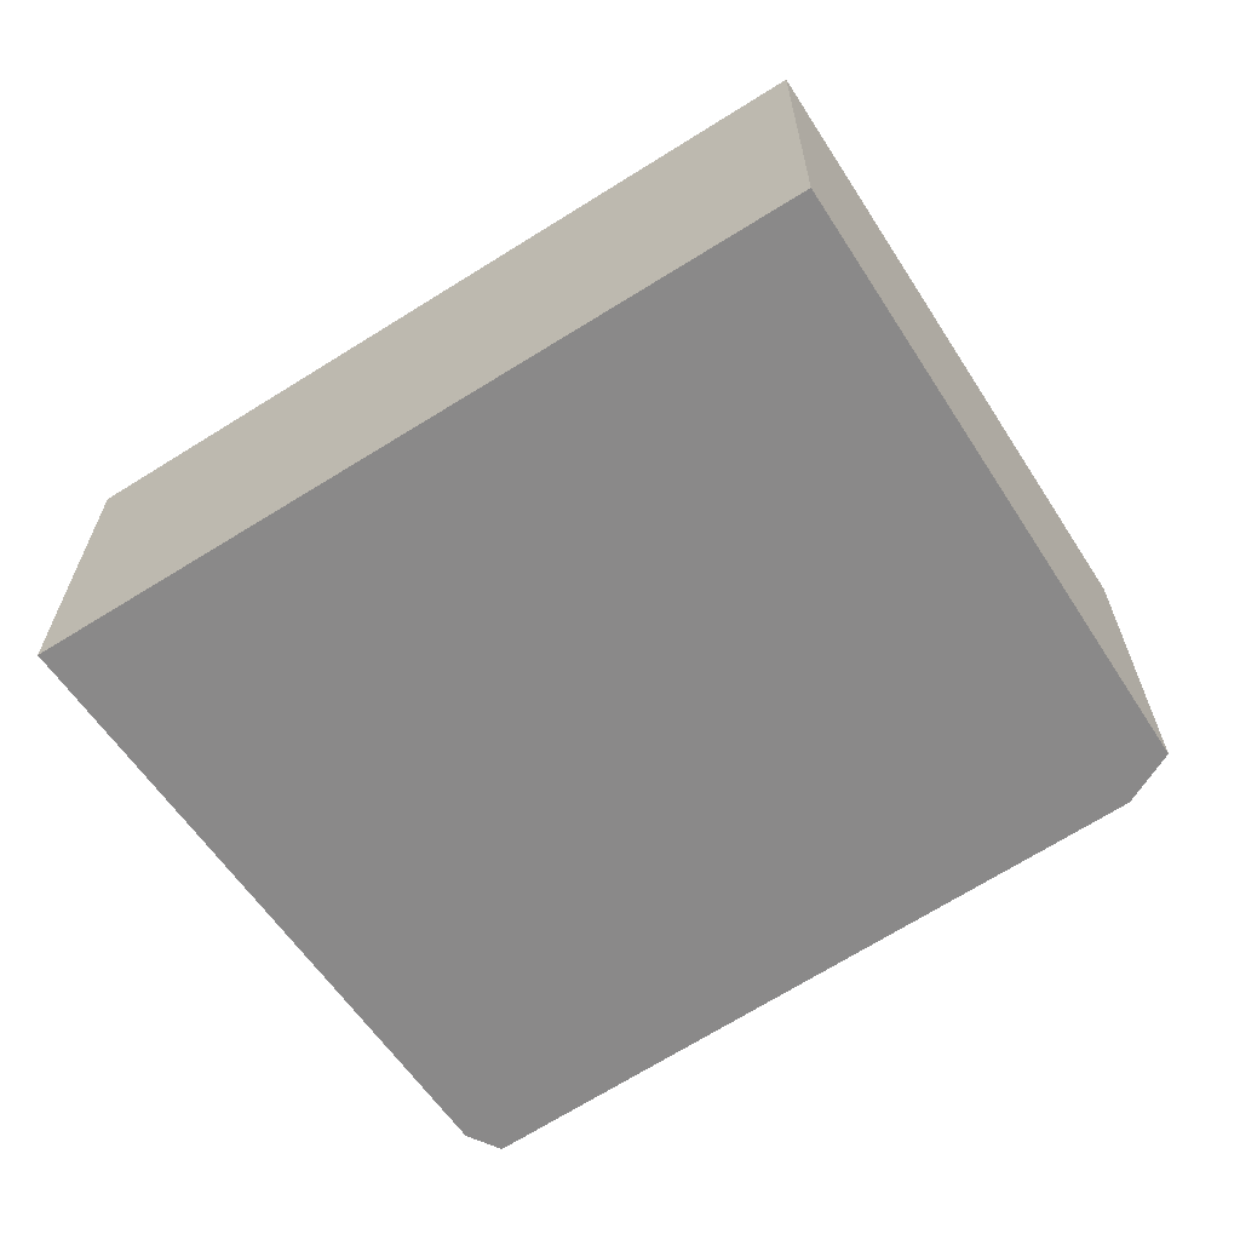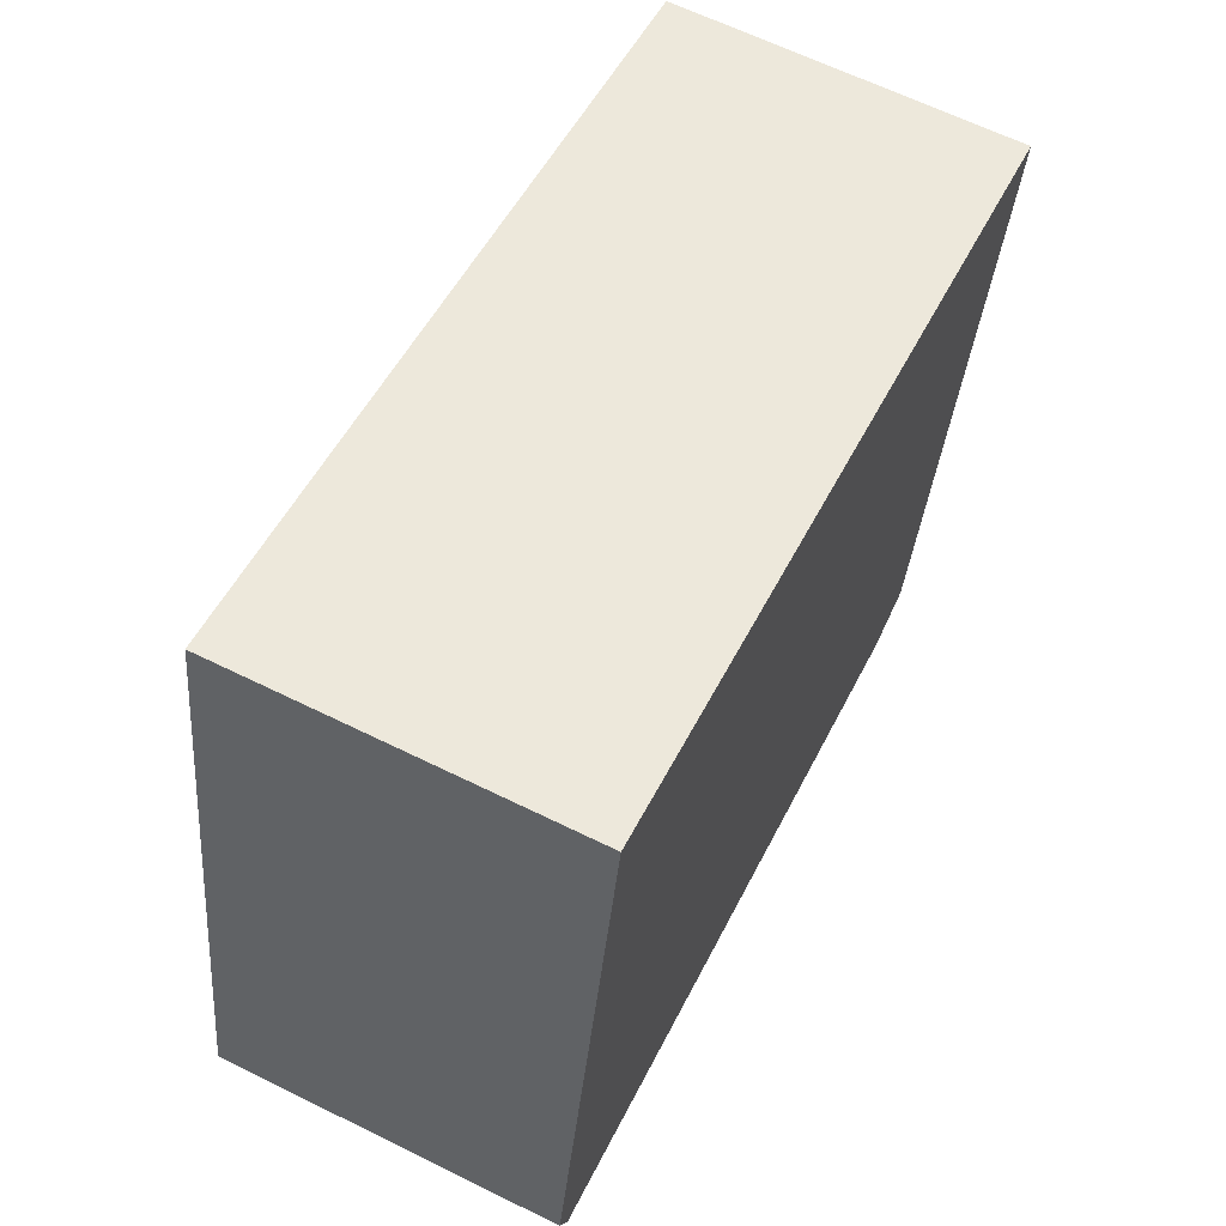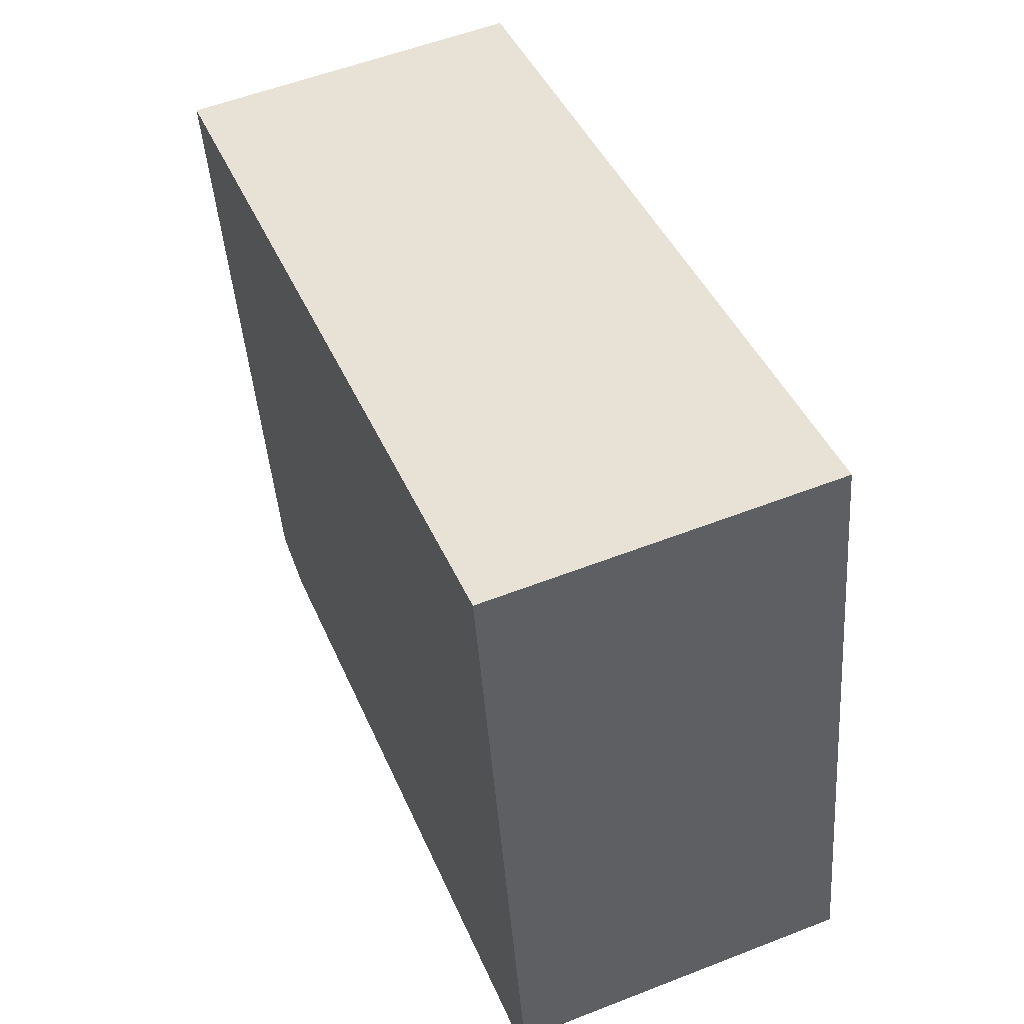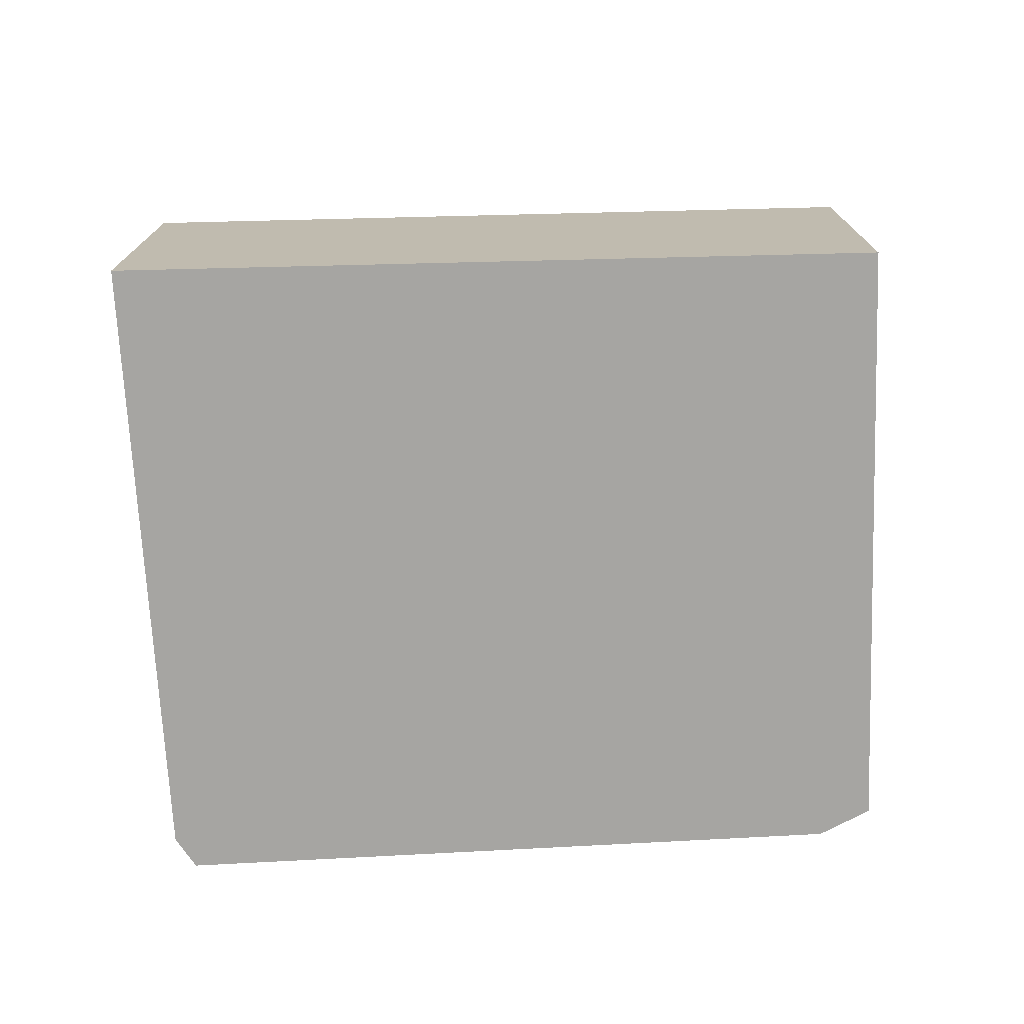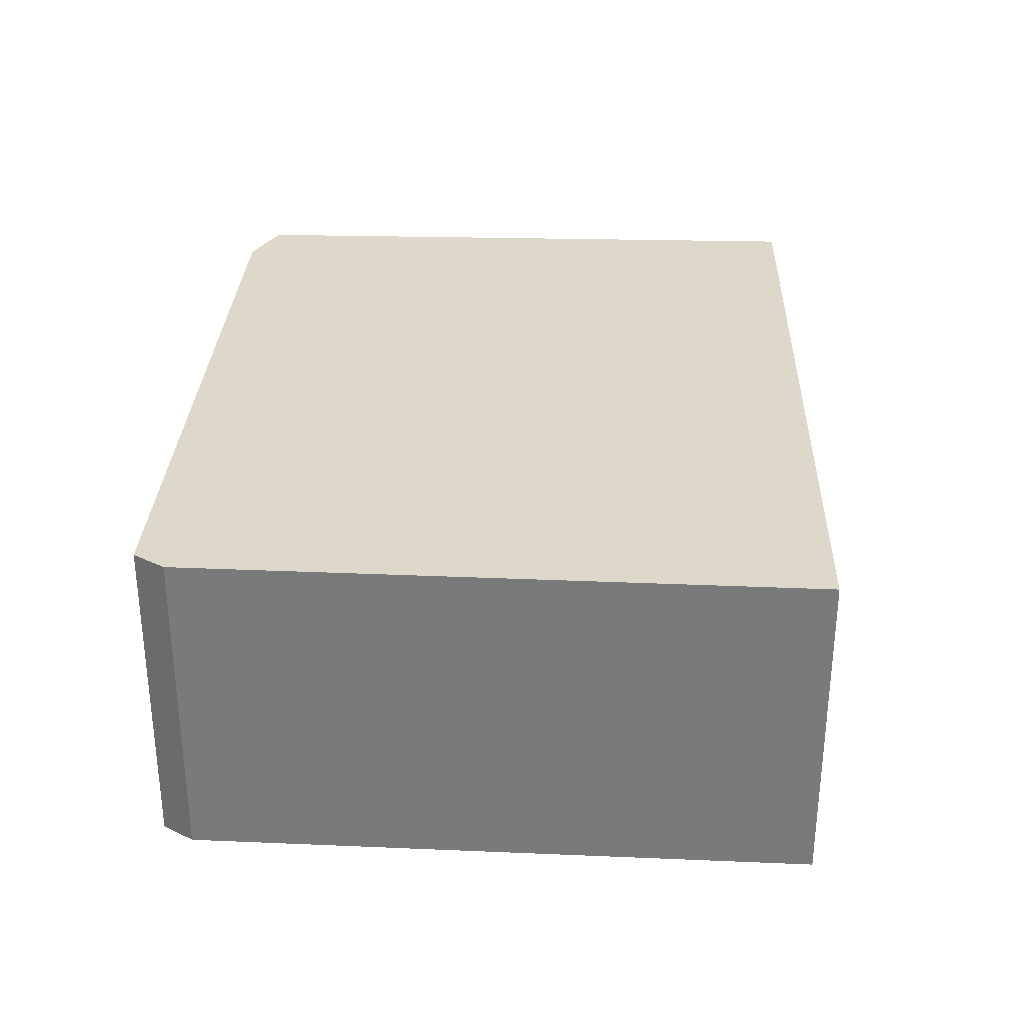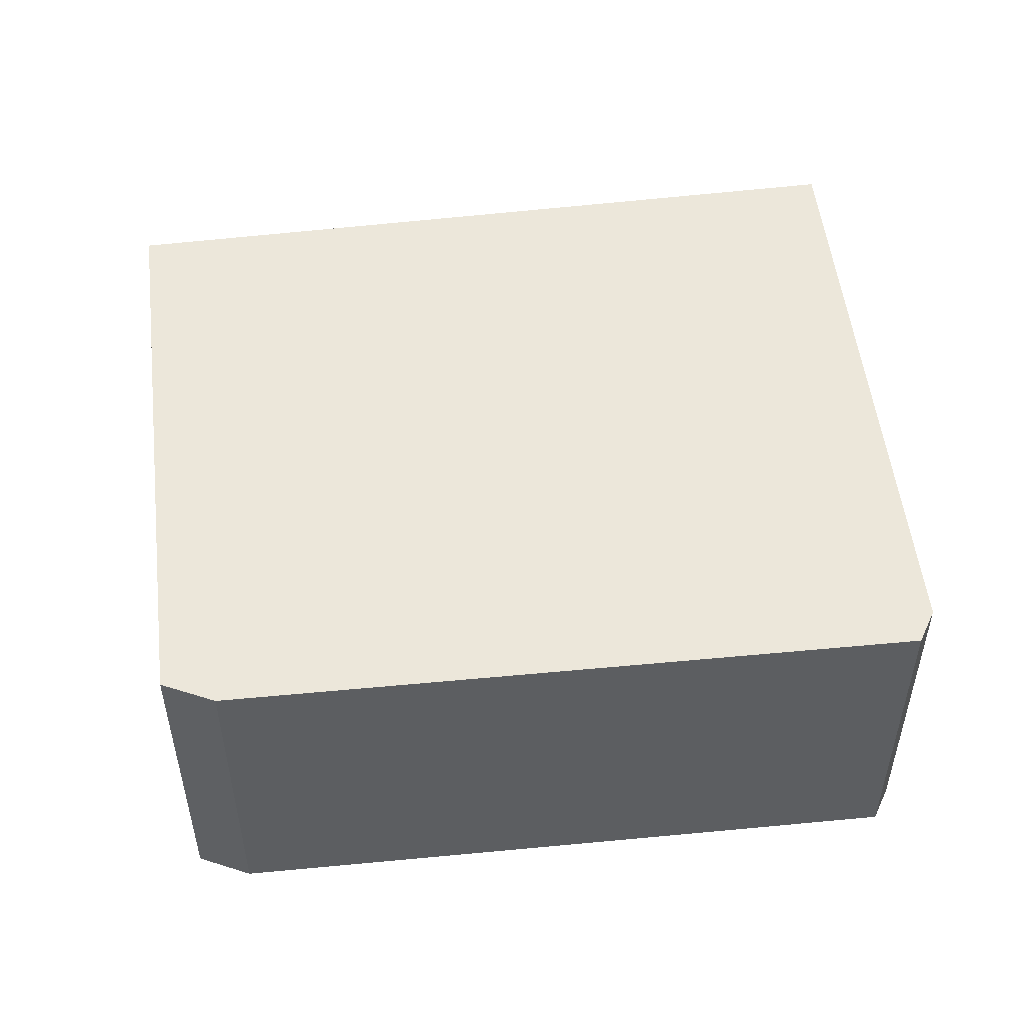
<metadata>
{"format":"obj","ext":"obj","renderer":"f3d","projection":"perspective","resolution":1024,"background":"white","views":[{"elev":-63.3,"azim":44.8,"up":"+Y"},{"elev":64.3,"azim":-63.6,"up":"+Z"},{"elev":55.1,"azim":-112.4,"up":"+Z"},{"elev":-73.8,"azim":13.7,"up":"+Y"},{"elev":31.6,"azim":-76.2,"up":"+Y"},{"elev":50.8,"azim":-175.4,"up":"+Y"}]}
</metadata>
<code>
v  3.352 4.929 -1.112
v  11.05 4.929 -2.174
v  10.22 4.929 -2.387
v  0.195 4.929 -0.525
v  0.153 4.929 -0.413
v  12.93 4.929 6.731
v  0 4.929 3.018e-16
v  1.677 4.929 9.189
v  0.195 3.215e-17 -0.525
v  0 0 0
v  0.153 2.529e-17 -0.413
v  1.677 -5.627e-16 9.189
v  12.93 -4.122e-16 6.731
v  11.05 1.331e-16 -2.174
v  3.352 6.809e-17 -1.112
v  10.22 1.462e-16 -2.387
g defaultobject
f 1 2 3
f 2 1 4
f 2 4 5
f 2 5 6
f 6 5 7
f 6 7 8
f 9 5 4
f 5 9 7
f 7 9 10
f 10 9 11
f 10 8 7
f 8 10 12
f 12 6 8
f 6 12 13
f 13 2 6
f 2 13 14
f 1 9 4
f 9 1 3
f 9 3 15
f 15 3 16
f 14 3 2
f 3 14 16
f 11 12 10
f 12 11 9
f 12 9 15
f 12 15 13
f 13 15 16
f 13 16 14

</code>
